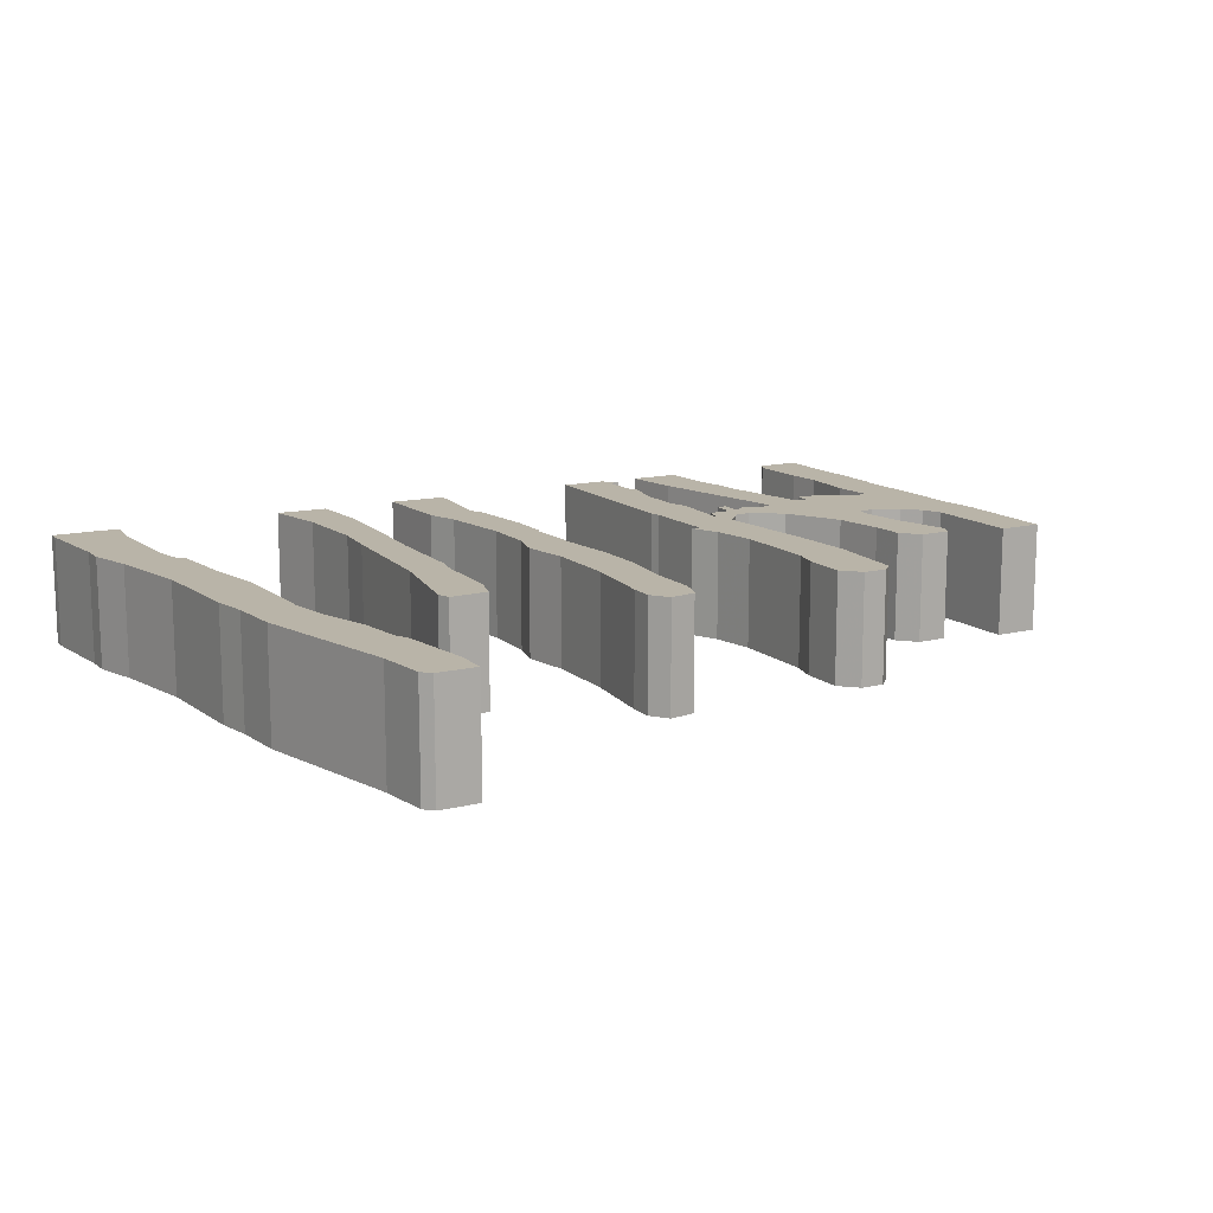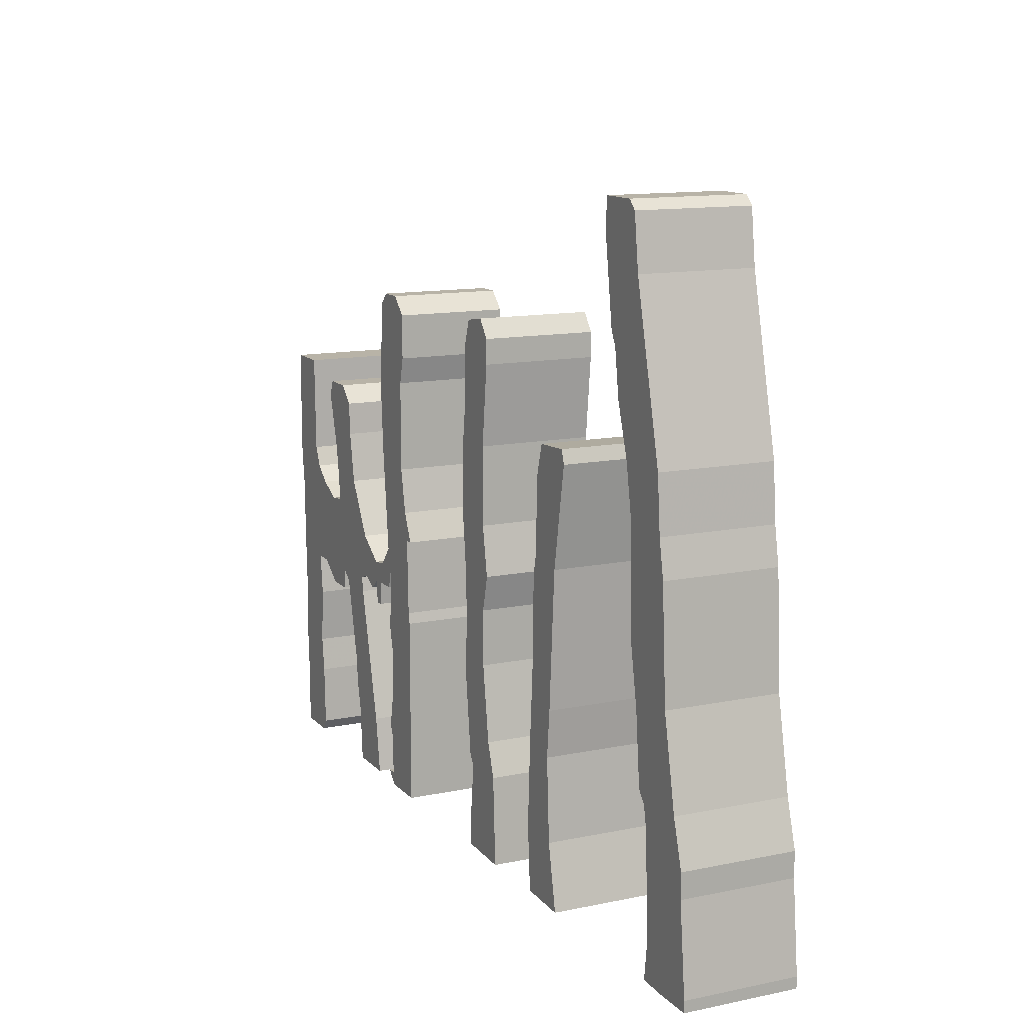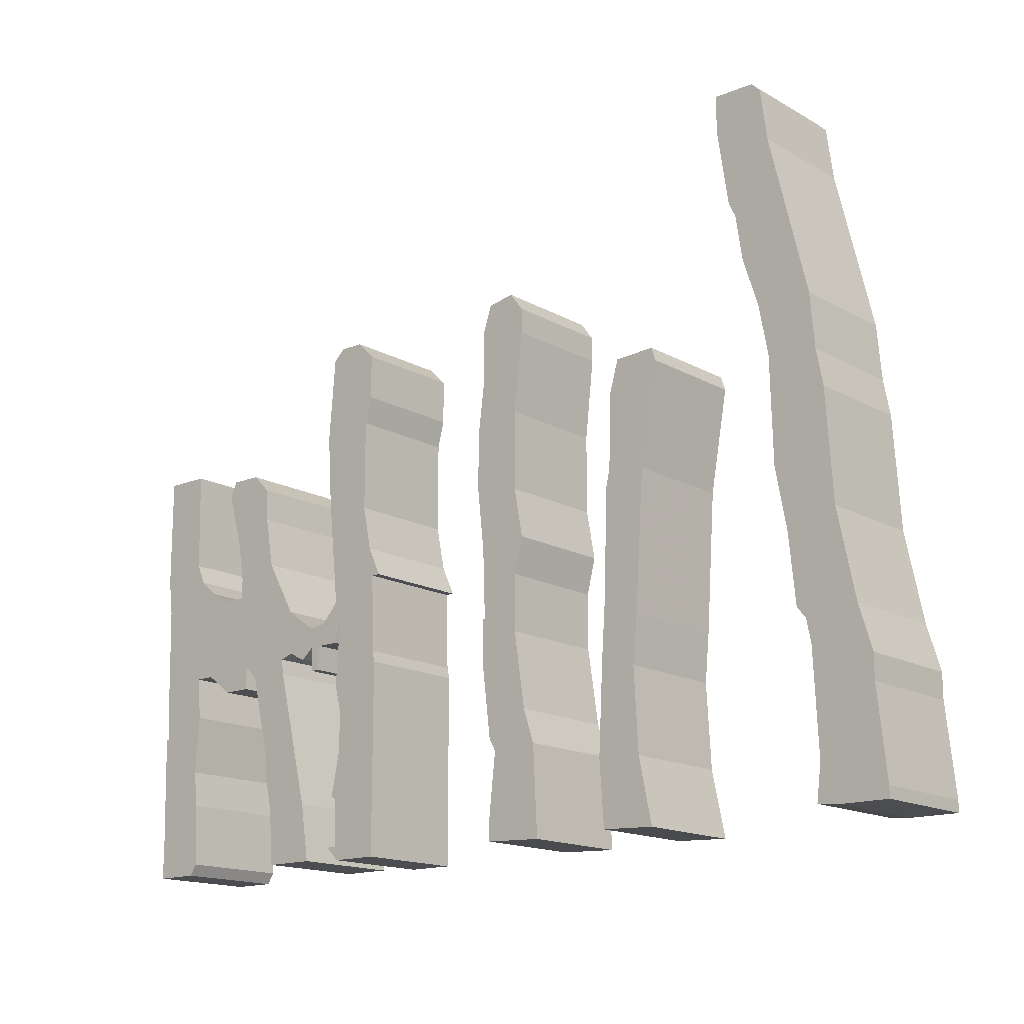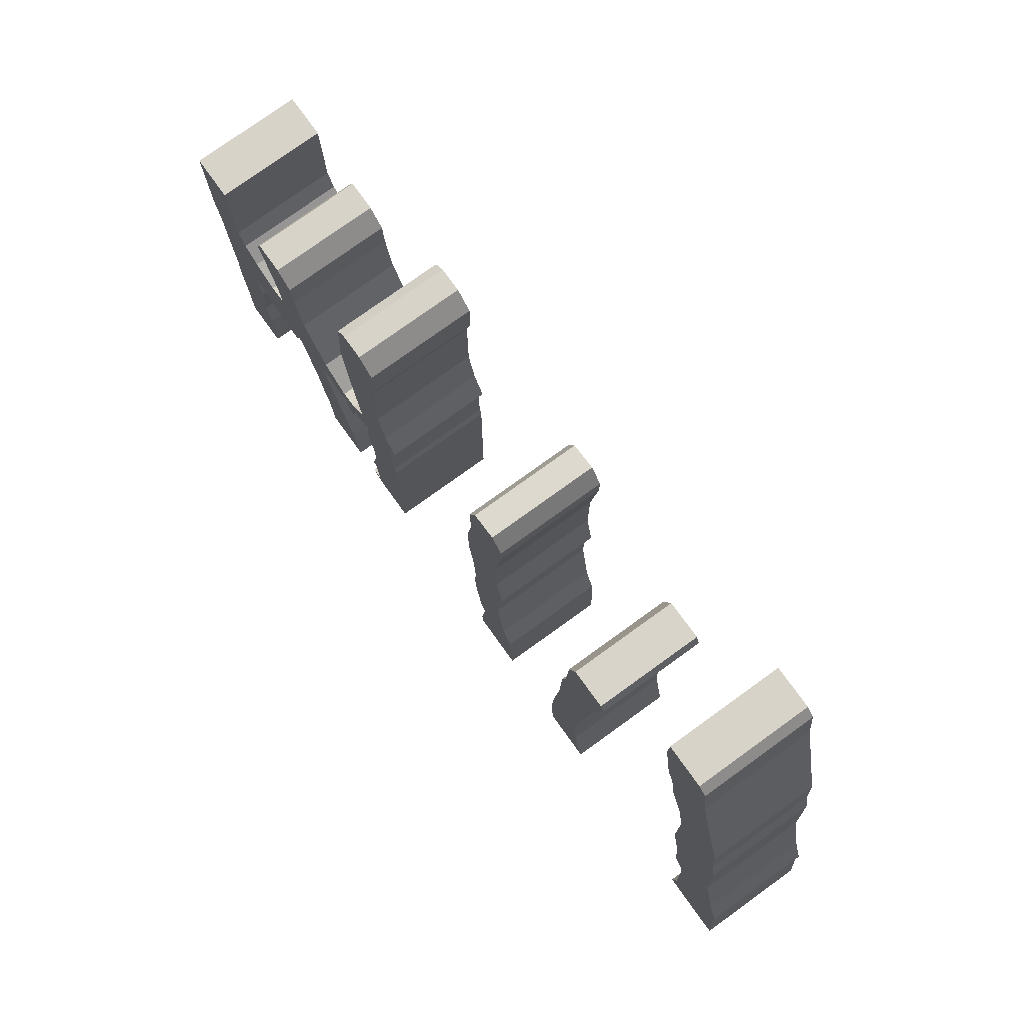
<metadata>
{"format":"obj","ext":"obj","renderer":"f3d","projection":"perspective","resolution":1024,"background":"white","views":[{"elev":13.3,"azim":151.0,"up":"+Z"},{"elev":12.7,"azim":64.4,"up":"+Y"},{"elev":-15.6,"azim":40.6,"up":"+Y"},{"elev":77.0,"azim":54.2,"up":"+Y"}]}
</metadata>
<code>
g sbg_iceland_dn_pole04_s
v 0.8 1.98 0
v 0.76 1.84 0
v 0.75 1.51 0
v 0.73 1.42 0
v 0.72 0.99 0
v 0.7 0.7 0
v 0.68 0.3 0
v 0.7 0.01 0
v 0.94 0 0
v 0.88 0.29 0
v 0.86 0.66 0
v 0.88 0.87 0
v 0.92 1.48 0
v 1 1.93 0
v 0.98 1.99 0
v 0.09 2.4 0
v 0.05 2.28 0
v 0.05 2.04 0
v 0.02 1.8 0
v 0.02 1.55 0
v 0.05 1.28 0
v 0.06 0.97 0
v 0.05 0.97 0
v 0.05 0.77 0
v 0.09 0.44 0
v 0.12 0.39 0
v 0.09 0.12 0
v 0.09 0.01 0
v 0.35 0 0
v 0.33 0.4 0
v 0.28 0.55 0
v 0.23 0.89 0
v 0.23 1.14 0
v 0.27 1.3 0
v 0.23 1.52 0
v 0.23 1.87 0
v 0.27 2.23 0
v 0.27 2.34 0
v 0.21 2.42 0
v -0.89 2.36 0
v -0.92 1.98 0
v -0.9 1.66 0
v -0.85 1.18 0
v -0.93 1.09 0
v -1.01 1.08 0
v -1.15 1.18 0
v -1.29 1.43 0
v -1.33 1.66 0
v -1.34 1.81 0
v -1.42 1.89 0
v -1.56 1.89 0
v -1.59 1.82 0
v -1.52 1.57 0
v -1.49 1.39 0
v -1.49 1.3 0
v -1.57 1.29 0
v -1.69 1.35 0
v -1.77 1.42 0
v -1.81 1.51 0
v -1.82 1.96 0
v -2.02 1.96 0
v -2.02 1.46 0
v -2 1.3 0
v -1.99 0.89 0
v -1.98 0.67 0
v -1.99 0.67 0
v -1.99 0.46 0
v -1.98 0.28 0
v -1.98 0 0
v -1.78 0 0
v -1.75 0.05 0
v -1.76 0.33 0
v -1.78 0.49 0
v -1.76 0.75 0
v -1.78 0.94 0
v -1.69 0.94 0
v -1.57 0.85 0
v -1.44 0.85 0
v -1.44 0.95 0
v -1.38 0.9 0
v -1.29 0.52 0
v -1.28 0.4 0
v -1.25 0.27 0
v -1.23 0.01 0
v -1 0.01 0
v -1.04 0.27 0
v -1.19 0.89 0
v -1.2 0.96 0
v -1.14 0.98 0
v -1.06 0.94 0
v -1 0.99 0
v -1 0.88 0
v -0.96 0.88 0
v -0.95 0.99 0
v -0.85 0.99 0
v -0.82 1.1 0
v -0.84 0.79 0
v -0.81 0.67 0
v -0.81 0.49 0
v -0.85 0.29 0
v -0.83 0.27 0
v -0.82 0.06 0
v -0.87 0.06 0
v -0.81 0 0
v -0.6 0 0
v -0.6 0.87 0
v -0.61 0.92 0
v -0.62 1.27 0
v -0.58 1.27 0
v -0.64 1.4 0
v -0.68 1.6 0
v -0.68 2.01 0
v -0.65 2.13 0
v -0.65 2.33 0
v -0.73 2.41 0
v -0.84 2.41 0
v 1.34 2.86 0
v 1.39 2.52 0
v 1.42 2.46 0
v 1.45 2.26 0
v 1.52 2.04 0
v 1.56 1.82 0
v 1.57 1.36 0
v 1.62 1.09 0
v 1.65 0.78 0
v 1.69 0.73 0
v 1.71 0.63 0
v 1.73 0.18 0
v 1.71 0.02 0
v 1.81 0.01 0
v 2.02 0.01 0
v 2.02 0.06 0
v 1.98 0.45 0
v 1.98 0.56 0
v 1.92 0.76 0
v 1.84 1.15 0
v 1.81 1.64 0
v 1.78 1.8 0
v 1.76 2.04 0
v 1.59 2.75 0
v 1.56 2.98 0
v 1.52 3.02 0
v 1.34 3.02 0
v 0.8 1.98 0.5
v 0.76 1.84 0.5
v 0.75 1.51 0.5
v 0.73 1.42 0.5
v 0.72 0.99 0.5
v 0.7 0.7 0.5
v 0.68 0.3 0.5
v 0.7 0.01 0.5
v 0.94 0 0.5
v 0.88 0.29 0.5
v 0.86 0.66 0.5
v 0.88 0.87 0.5
v 0.92 1.48 0.5
v 1 1.93 0.5
v 0.98 1.99 0.5
v 0.09 2.4 0.5
v 0.05 2.28 0.5
v 0.05 2.04 0.5
v 0.02 1.8 0.5
v 0.02 1.55 0.5
v 0.05 1.28 0.5
v 0.06 0.97 0.5
v 0.05 0.97 0.5
v 0.05 0.77 0.5
v 0.09 0.44 0.5
v 0.12 0.39 0.5
v 0.09 0.12 0.5
v 0.09 0.01 0.5
v 0.35 0 0.5
v 0.33 0.4 0.5
v 0.28 0.55 0.5
v 0.23 0.89 0.5
v 0.23 1.14 0.5
v 0.27 1.3 0.5
v 0.23 1.52 0.5
v 0.23 1.87 0.5
v 0.27 2.23 0.5
v 0.27 2.34 0.5
v 0.21 2.42 0.5
v -0.89 2.36 0.5
v -0.92 1.98 0.5
v -0.9 1.66 0.5
v -0.85 1.18 0.5
v -0.93 1.09 0.5
v -1.01 1.08 0.5
v -1.15 1.18 0.5
v -1.29 1.43 0.5
v -1.33 1.66 0.5
v -1.34 1.81 0.5
v -1.42 1.89 0.5
v -1.56 1.89 0.5
v -1.59 1.82 0.5
v -1.52 1.57 0.5
v -1.49 1.39 0.5
v -1.49 1.3 0.5
v -1.57 1.29 0.5
v -1.69 1.35 0.5
v -1.77 1.42 0.5
v -1.81 1.51 0.5
v -1.82 1.96 0.5
v -2.02 1.96 0.5
v -2.02 1.46 0.5
v -2 1.3 0.5
v -1.99 0.89 0.5
v -1.98 0.67 0.5
v -1.99 0.67 0.5
v -1.99 0.46 0.5
v -1.98 0.28 0.5
v -1.98 0 0.5
v -1.78 0 0.5
v -1.75 0.05 0.5
v -1.76 0.33 0.5
v -1.78 0.49 0.5
v -1.76 0.75 0.5
v -1.78 0.94 0.5
v -1.69 0.94 0.5
v -1.57 0.85 0.5
v -1.44 0.85 0.5
v -1.44 0.95 0.5
v -1.38 0.9 0.5
v -1.29 0.52 0.5
v -1.28 0.4 0.5
v -1.25 0.27 0.5
v -1.23 0.01 0.5
v -1 0.01 0.5
v -1.04 0.27 0.5
v -1.19 0.89 0.5
v -1.2 0.96 0.5
v -1.14 0.98 0.5
v -1.06 0.94 0.5
v -1 0.99 0.5
v -1 0.88 0.5
v -0.96 0.88 0.5
v -0.95 0.99 0.5
v -0.85 0.99 0.5
v -0.82 1.1 0.5
v -0.84 0.79 0.5
v -0.81 0.67 0.5
v -0.81 0.49 0.5
v -0.85 0.29 0.5
v -0.83 0.27 0.5
v -0.82 0.06 0.5
v -0.87 0.06 0.5
v -0.81 0 0.5
v -0.6 0 0.5
v -0.6 0.87 0.5
v -0.61 0.92 0.5
v -0.62 1.27 0.5
v -0.58 1.27 0.5
v -0.64 1.4 0.5
v -0.68 1.6 0.5
v -0.68 2.01 0.5
v -0.65 2.13 0.5
v -0.65 2.33 0.5
v -0.73 2.41 0.5
v -0.84 2.41 0.5
v 1.34 2.86 0.5
v 1.39 2.52 0.5
v 1.42 2.46 0.5
v 1.45 2.26 0.5
v 1.52 2.04 0.5
v 1.56 1.82 0.5
v 1.57 1.36 0.5
v 1.62 1.09 0.5
v 1.65 0.78 0.5
v 1.69 0.73 0.5
v 1.71 0.63 0.5
v 1.73 0.18 0.5
v 1.71 0.02 0.5
v 1.81 0.01 0.5
v 2.02 0.01 0.5
v 2.02 0.06 0.5
v 1.98 0.45 0.5
v 1.98 0.56 0.5
v 1.92 0.76 0.5
v 1.84 1.15 0.5
v 1.81 1.64 0.5
v 1.78 1.8 0.5
v 1.76 2.04 0.5
v 1.59 2.75 0.5
v 1.56 2.98 0.5
v 1.52 3.02 0.5
v 1.34 3.02 0.5
g sbg_iceland_dn_pole04_s_0
f 13 3 2
f 11 10 7
f 10 9 8
f 10 8 7
f 11 7 6
f 12 11 6
f 12 6 5
f 13 12 5
f 4 3 13
f 5 4 13
f 14 13 2
f 14 2 1
f 15 14 1
f 38 17 16
f 37 18 17
f 21 20 35
f 34 33 21
f 22 21 33
f 31 25 24
f 31 30 26
f 27 26 30
f 29 27 30
f 28 27 29
f 31 26 25
f 32 31 24
f 32 24 22
f 33 32 22
f 24 23 22
f 35 34 21
f 35 20 19
f 36 35 19
f 36 19 18
f 37 36 18
f 38 37 17
f 39 38 16
f 116 115 40
f 115 114 40
f 114 113 40
f 41 40 113
f 110 109 108
f 42 111 110
f 42 41 112
f 43 110 108
f 97 107 106
f 96 108 107
f 104 103 102
f 105 104 102
f 105 102 101
f 101 100 99
f 105 101 99
f 99 98 106
f 106 105 99
f 97 96 107
f 98 97 106
f 44 43 96
f 93 92 91
f 94 93 91
f 91 90 89
f 86 84 83
f 86 85 84
f 86 83 82
f 86 82 81
f 87 86 81
f 87 81 80
f 88 87 80
f 89 80 79
f 79 78 77
f 79 77 76
f 75 63 57
f 76 75 57
f 58 57 63
f 75 74 73
f 73 72 70
f 72 71 70
f 70 69 68
f 70 68 67
f 75 70 67
f 67 66 65
f 75 67 65
f 75 65 64
f 75 64 63
f 79 76 56
f 79 56 55
f 89 79 46
f 62 61 59
f 61 60 59
f 62 59 58
f 62 58 63
f 76 57 56
f 91 89 45
f 89 46 45
f 52 51 50
f 53 52 48
f 48 47 53
f 55 54 47
f 52 50 49
f 48 52 49
f 47 54 53
f 55 47 46
f 79 55 46
f 91 45 44
f 95 91 44
f 95 44 96
f 43 42 110
f 96 43 108
f 111 42 112
f 112 41 113
f 143 142 117
f 142 141 117
f 141 140 117
f 119 140 139
f 121 139 122
f 139 138 122
f 138 137 122
f 126 135 127
f 122 137 123
f 126 125 135
f 131 130 132
f 130 129 128
f 130 128 132
f 133 132 128
f 127 133 128
f 136 135 125
f 135 134 127
f 137 136 123
f 124 136 125
f 124 123 136
f 134 133 127
f 121 120 139
f 120 119 139
f 140 119 118
f 140 118 117
f 3 145 2
f 145 3 146
f 11 153 10
f 153 11 154
f 9 151 8
f 151 9 152
f 10 152 9
f 152 10 153
f 8 150 7
f 150 8 151
f 7 149 6
f 149 7 150
f 12 154 11
f 154 12 155
f 6 148 5
f 148 6 149
f 13 155 12
f 155 13 156
f 4 146 3
f 146 4 147
f 5 147 4
f 147 5 148
f 14 156 13
f 156 14 157
f 2 144 1
f 144 2 145
f 15 157 14
f 157 15 158
f 1 158 15
f 158 1 144
f 17 159 16
f 159 17 160
f 18 160 17
f 160 18 161
f 21 163 20
f 163 21 164
f 34 176 33
f 176 34 177
f 22 164 21
f 164 22 165
f 25 167 24
f 167 25 168
f 31 173 30
f 173 31 174
f 27 169 26
f 169 27 170
f 30 172 29
f 172 30 173
f 28 170 27
f 170 28 171
f 29 171 28
f 171 29 172
f 26 168 25
f 168 26 169
f 32 174 31
f 174 32 175
f 33 175 32
f 175 33 176
f 23 165 22
f 165 23 166
f 24 166 23
f 166 24 167
f 35 177 34
f 177 35 178
f 20 162 19
f 162 20 163
f 36 178 35
f 178 36 179
f 19 161 18
f 161 19 162
f 37 179 36
f 179 37 180
f 38 180 37
f 180 38 181
f 39 181 38
f 181 39 182
f 16 182 39
f 182 16 159
f 116 258 115
f 258 116 259
f 40 259 116
f 259 40 183
f 115 257 114
f 257 115 258
f 114 256 113
f 256 114 257
f 41 183 40
f 183 41 184
f 109 251 108
f 251 109 252
f 110 252 109
f 252 110 253
f 111 253 110
f 253 111 254
f 42 184 41
f 184 42 185
f 107 249 106
f 249 107 250
f 108 250 107
f 250 108 251
f 103 245 102
f 245 103 246
f 104 246 103
f 246 104 247
f 105 247 104
f 247 105 248
f 102 244 101
f 244 102 245
f 100 242 99
f 242 100 243
f 101 243 100
f 243 101 244
f 99 241 98
f 241 99 242
f 106 248 105
f 248 106 249
f 97 239 96
f 239 97 240
f 98 240 97
f 240 98 241
f 44 186 43
f 186 44 187
f 92 234 91
f 234 92 235
f 93 235 92
f 235 93 236
f 94 236 93
f 236 94 237
f 91 237 94
f 237 91 234
f 90 232 89
f 232 90 233
f 91 233 90
f 233 91 234
f 84 226 83
f 226 84 227
f 85 227 84
f 227 85 228
f 86 228 85
f 228 86 229
f 83 225 82
f 225 83 226
f 82 224 81
f 224 82 225
f 87 229 86
f 229 87 230
f 81 223 80
f 223 81 224
f 88 230 87
f 230 88 231
f 80 231 88
f 231 80 223
f 80 222 79
f 222 80 223
f 89 223 80
f 223 89 232
f 78 220 77
f 220 78 221
f 79 221 78
f 221 79 222
f 77 219 76
f 219 77 220
f 76 218 75
f 218 76 219
f 58 200 57
f 200 58 201
f 74 216 73
f 216 74 217
f 75 217 74
f 217 75 218
f 73 218 75
f 218 73 216
f 73 215 72
f 215 73 216
f 70 216 73
f 216 70 213
f 71 213 70
f 213 71 214
f 72 214 71
f 214 72 215
f 69 211 68
f 211 69 212
f 70 212 69
f 212 70 213
f 68 210 67
f 210 68 211
f 75 213 70
f 213 75 218
f 66 208 65
f 208 66 209
f 67 209 66
f 209 67 210
f 65 207 64
f 207 65 208
f 64 206 63
f 206 64 207
f 56 198 55
f 198 56 199
f 62 204 61
f 204 62 205
f 60 202 59
f 202 60 203
f 61 203 60
f 203 61 204
f 59 201 58
f 201 59 202
f 63 205 62
f 205 63 206
f 57 199 56
f 199 57 200
f 46 188 45
f 188 46 189
f 51 193 50
f 193 51 194
f 52 194 51
f 194 52 195
f 53 195 52
f 195 53 196
f 48 190 47
f 190 48 191
f 55 197 54
f 197 55 198
f 50 192 49
f 192 50 193
f 49 191 48
f 191 49 192
f 54 196 53
f 196 54 197
f 47 189 46
f 189 47 190
f 45 187 44
f 187 45 188
f 95 234 91
f 234 95 238
f 96 238 95
f 238 96 239
f 43 185 42
f 185 43 186
f 112 254 111
f 254 112 255
f 113 255 112
f 255 113 256
f 143 285 142
f 285 143 286
f 117 286 143
f 286 117 260
f 142 284 141
f 284 142 285
f 141 283 140
f 283 141 284
f 140 282 139
f 282 140 283
f 122 264 121
f 264 122 265
f 139 281 138
f 281 139 282
f 138 280 137
f 280 138 281
f 127 269 126
f 269 127 270
f 123 265 122
f 265 123 266
f 126 268 125
f 268 126 269
f 131 273 130
f 273 131 274
f 132 274 131
f 274 132 275
f 129 271 128
f 271 129 272
f 130 272 129
f 272 130 273
f 133 275 132
f 275 133 276
f 128 270 127
f 270 128 271
f 136 278 135
f 278 136 279
f 135 277 134
f 277 135 278
f 137 279 136
f 279 137 280
f 125 267 124
f 267 125 268
f 124 266 123
f 266 124 267
f 134 276 133
f 276 134 277
f 121 263 120
f 263 121 264
f 120 262 119
f 262 120 263
f 119 261 118
f 261 119 262
f 118 260 117
f 260 118 261
f 145 146 156
f 150 153 154
f 151 152 153
f 150 151 153
f 149 150 154
f 149 154 155
f 148 149 155
f 148 155 156
f 156 146 147
f 156 147 148
f 145 156 157
f 144 145 157
f 144 157 158
f 159 160 181
f 160 161 180
f 178 163 164
f 164 176 177
f 176 164 165
f 167 168 174
f 169 173 174
f 173 169 170
f 173 170 172
f 172 170 171
f 168 169 174
f 167 174 175
f 165 167 175
f 165 175 176
f 165 166 167
f 164 177 178
f 162 163 178
f 162 178 179
f 161 162 179
f 161 179 180
f 160 180 181
f 159 181 182
f 183 258 259
f 183 257 258
f 183 256 257
f 256 183 184
f 251 252 253
f 253 254 185
f 255 184 185
f 251 253 186
f 249 250 240
f 250 251 239
f 245 246 247
f 245 247 248
f 244 245 248
f 242 243 244
f 242 244 248
f 249 241 242
f 242 248 249
f 250 239 240
f 249 240 241
f 239 186 187
f 234 235 236
f 234 236 237
f 232 233 234
f 226 227 229
f 227 228 229
f 225 226 229
f 224 225 229
f 224 229 230
f 223 224 230
f 223 230 231
f 222 223 232
f 220 221 222
f 219 220 222
f 200 206 218
f 200 218 219
f 206 200 201
f 216 217 218
f 213 215 216
f 213 214 215
f 211 212 213
f 210 211 213
f 210 213 218
f 208 209 210
f 208 210 218
f 207 208 218
f 206 207 218
f 199 219 222
f 198 199 222
f 189 222 232
f 202 204 205
f 202 203 204
f 201 202 205
f 206 201 205
f 199 200 219
f 188 232 234
f 188 189 232
f 193 194 195
f 191 195 196
f 196 190 191
f 190 197 198
f 192 193 195
f 192 195 191
f 196 197 190
f 189 190 198
f 189 198 222
f 187 188 234
f 187 234 238
f 239 187 238
f 253 185 186
f 251 186 239
f 255 185 254
f 256 184 255
f 260 285 286
f 260 284 285
f 260 283 284
f 282 283 262
f 265 282 264
f 265 281 282
f 265 280 281
f 270 278 269
f 266 280 265
f 278 268 269
f 275 273 274
f 271 272 273
f 275 271 273
f 271 275 276
f 271 276 270
f 268 278 279
f 270 277 278
f 266 279 280
f 268 279 267
f 279 266 267
f 270 276 277
f 282 263 264
f 282 262 263
f 261 262 283
f 260 261 283

</code>
